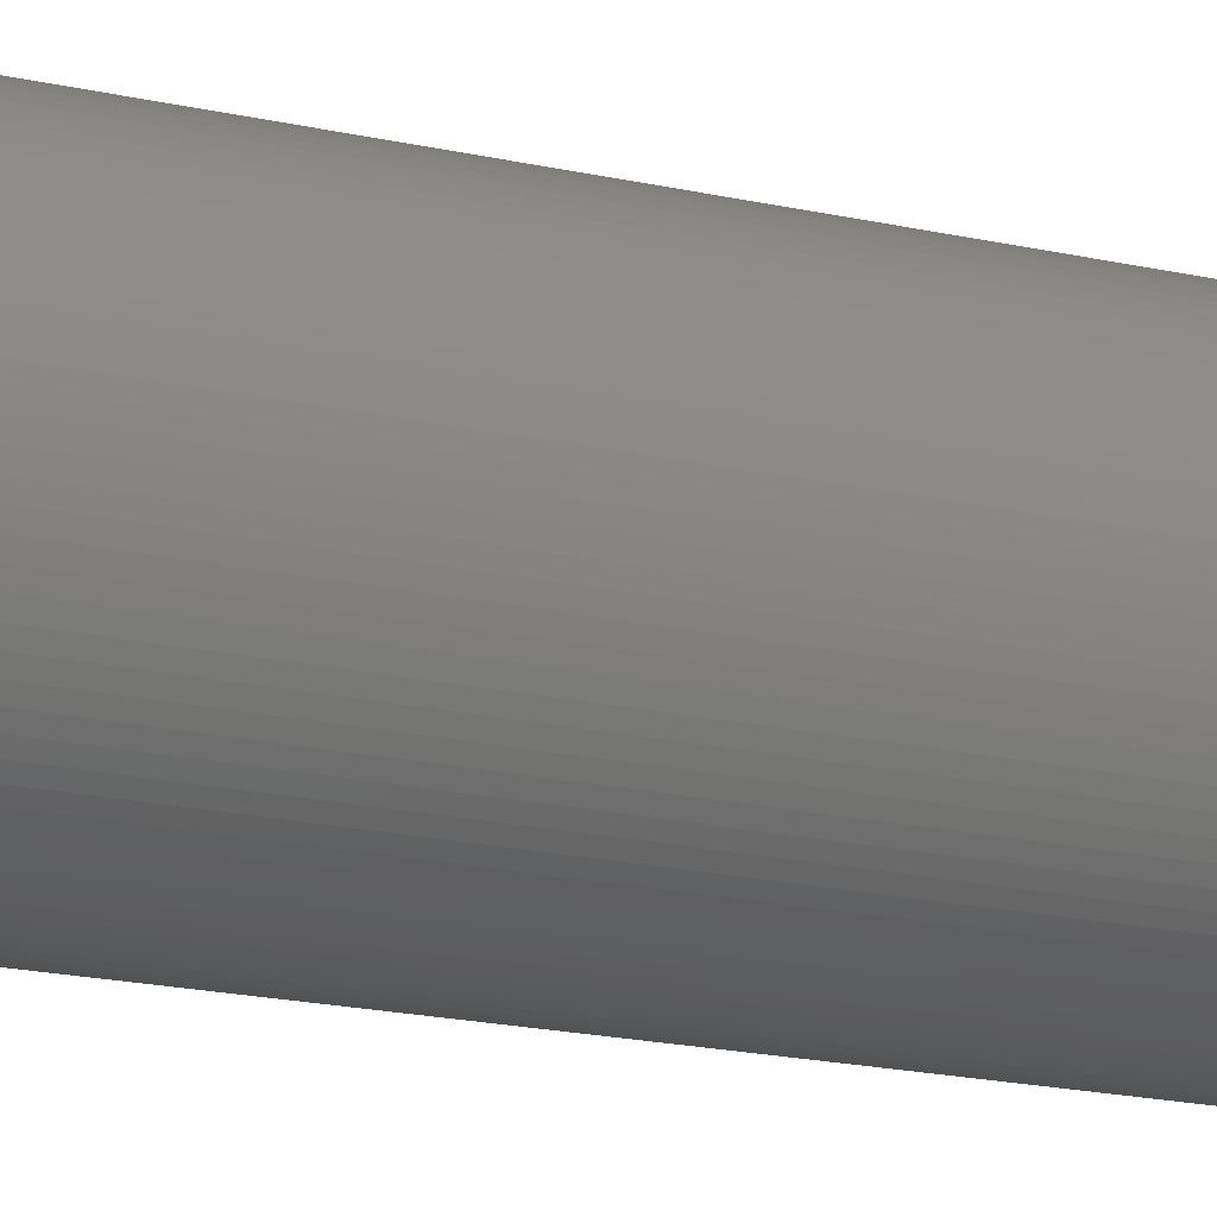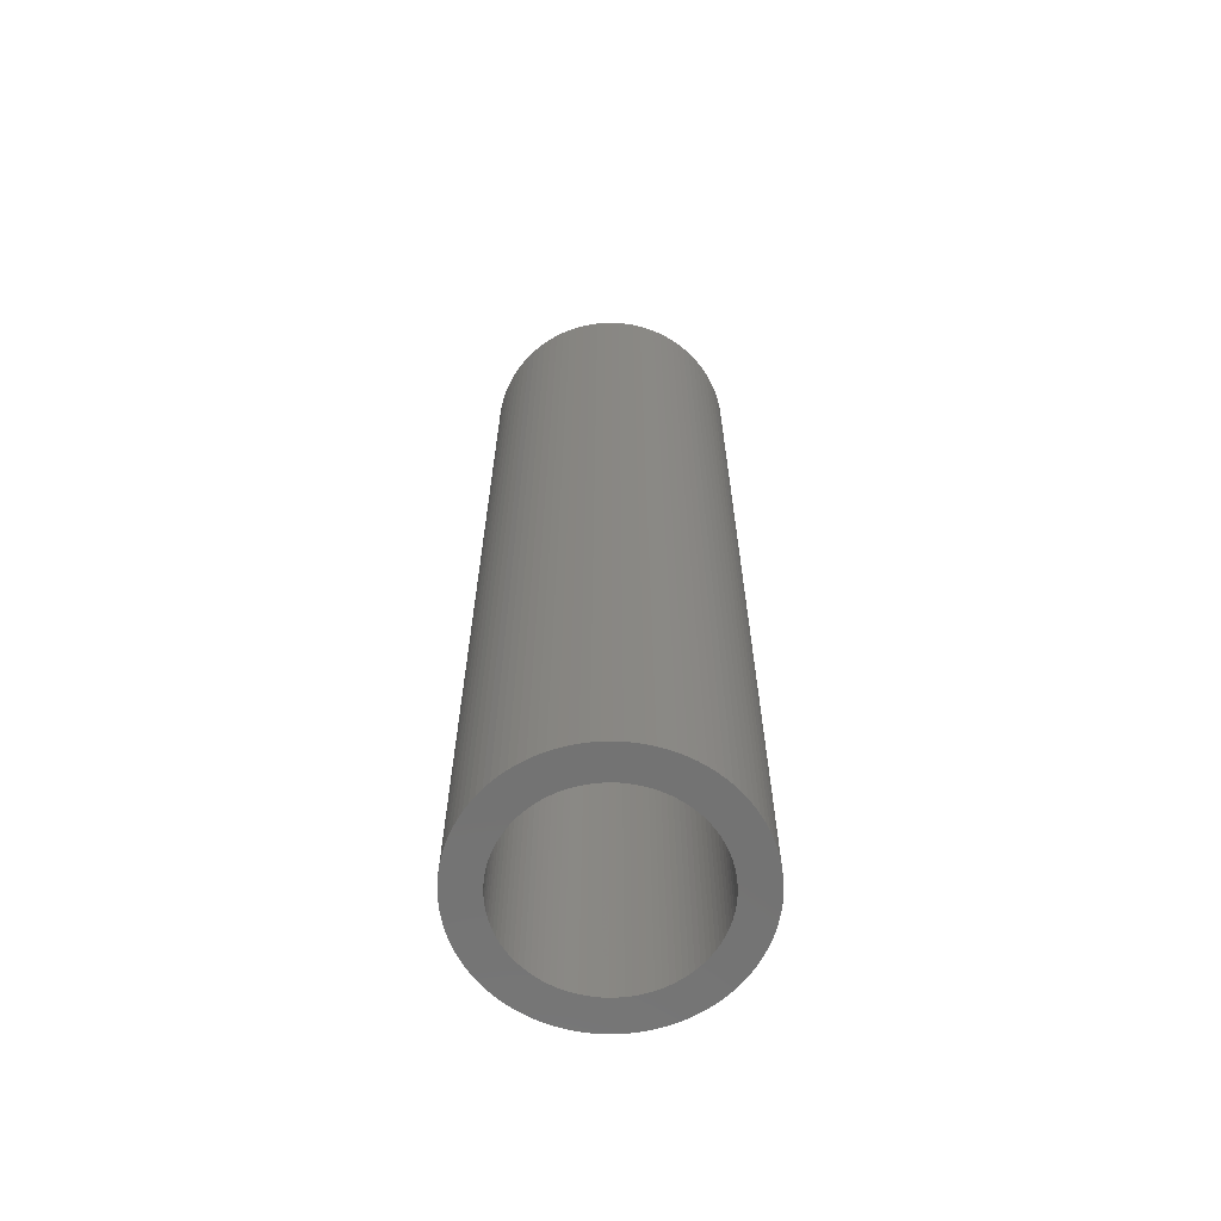
<metadata>
{"format":"stl","ext":"stl","renderer":"f3d","projection":"perspective","resolution":1024,"background":"white","views":[{"elev":-18.8,"azim":66.4,"up":"+Y"},{"elev":-64.5,"azim":57.0,"up":"+Z"}]}
</metadata>
<code>
# stl→obj: 400 verts, 800 faces
v 6.6 0 50
v 6.587 0.4144 0
v 6.587 0.4144 50
v 6.6 0 0
v -6.6 0 0
v -6.587 0.4144 50
v -6.587 0.4144 0
v -6.6 0 50
v 0 6.6 0
v -0.4144 6.587 50
v 0 6.6 50
v -0.4144 6.587 0
v 4.518 4.811 0
v 4.207 5.085 50
v 4.518 4.811 50
v 4.207 5.085 0
v -4.811 4.518 0
v -4.518 4.811 50
v -4.518 4.811 0
v -4.811 4.518 50
v 5.972 2.81 50
v 5.784 3.18 0
v 5.784 3.18 50
v 5.972 2.81 0
v 2.43 6.137 0
v 2.04 6.277 50
v 2.43 6.137 50
v 2.04 6.277 0
v 3.879 5.34 0
v 3.536 5.573 50
v 3.879 5.34 50
v 3.536 5.573 0
v -5.784 3.18 0
v -5.573 3.536 50
v -5.573 3.536 0
v -5.784 3.18 50
v -0.8272 -6.548 0
v -0.4144 -6.587 50
v -0.8272 -6.548 50
v -0.4144 -6.587 0
v 6.548 0.8272 50
v 6.483 1.237 0
v 6.483 1.237 50
v 6.548 0.8272 0
v 5.34 3.879 50
v 5.085 4.207 0
v 5.085 4.207 50
v 5.34 3.879 0
v 4.811 4.518 0
v 4.811 4.518 50
v 1.237 6.483 0
v 0.8272 6.548 50
v 1.237 6.483 50
v 0.8272 6.548 0
v 1.641 6.393 50
v 1.641 6.393 0
v 0.4144 6.587 50
v 0.4144 6.587 0
v -6.483 1.237 0
v -6.393 1.641 50
v -6.393 1.641 0
v -6.483 1.237 50
v -6.277 2.04 50
v -6.277 2.04 0
v -6.548 0.8272 50
v -6.548 0.8272 0
v -2.81 5.972 0
v -3.18 5.784 50
v -2.81 5.972 50
v -3.18 5.784 0
v -3.536 5.573 50
v -3.536 5.573 0
v -3.879 5.34 0
v -4.207 5.085 50
v -3.879 5.34 50
v -4.207 5.085 0
v -1.641 6.393 0
v -2.04 6.277 50
v -1.641 6.393 50
v -2.04 6.277 0
v -0.8272 6.548 50
v -0.8272 6.548 0
v 5.085 -4.207 50
v 5.34 -3.879 0
v 5.34 -3.879 50
v 5.085 -4.207 0
v 0.4144 -6.587 0
v 0.8272 -6.548 50
v 0.4144 -6.587 50
v 0.8272 -6.548 0
v 2.81 -5.972 0
v 3.18 -5.784 50
v 2.81 -5.972 50
v 3.18 -5.784 0
v 1.237 -6.483 50
v 1.237 -6.483 0
v 6.393 1.641 0
v 6.393 1.641 50
v 6.277 2.04 0
v 6.277 2.04 50
v 6.137 2.43 0
v 6.137 2.43 50
v 5.573 3.536 50
v 5.573 3.536 0
v 3.18 5.784 0
v 2.81 5.972 50
v 3.18 5.784 50
v 2.81 5.972 0
v -6.137 2.43 0
v -5.972 2.81 50
v -5.972 2.81 0
v -6.137 2.43 50
v 4.85 0 50
v 4.84 0.3045 50
v 6.587 -0.4144 50
v 4.812 0.6079 50
v 4.84 -0.3045 50
v 4.764 0.9088 50
v 6.548 -0.8272 50
v 4.698 1.206 50
v 4.812 -0.6079 50
v 4.613 1.499 50
v 6.483 -1.237 50
v 4.509 1.785 50
v 4.764 -0.9088 50
v 4.388 2.065 50
v 6.393 -1.641 50
v 4.25 2.337 50
v 4.698 -1.206 50
v 4.095 2.599 50
v 6.277 -2.04 50
v 3.924 2.851 50
v 4.613 -1.499 50
v 6.137 -2.43 50
v 3.737 3.092 50
v 3.535 3.32 50
v 3.32 3.535 50
v 3.092 3.737 50
v 2.851 3.924 50
v 2.599 4.095 50
v 2.337 4.25 50
v 2.065 4.388 50
v 1.785 4.509 50
v 1.499 4.613 50
v 1.206 4.698 50
v 0.9088 4.764 50
v 0.6079 4.812 50
v 0.3045 4.84 50
v 0 4.85 50
v -0.3045 4.84 50
v -0.6079 4.812 50
v -0.9088 4.764 50
v -1.237 6.483 50
v -1.206 4.698 50
v -1.499 4.613 50
v -1.785 4.509 50
v -2.43 6.137 50
v -2.065 4.388 50
v -2.337 4.25 50
v -2.599 4.095 50
v -2.851 3.924 50
v -3.092 3.737 50
v -3.32 3.535 50
v -3.535 3.32 50
v -3.737 3.092 50
v -5.085 4.207 50
v -3.924 2.851 50
v -5.34 3.879 50
v -4.095 2.599 50
v -4.25 2.337 50
v -4.388 2.065 50
v -4.509 1.785 50
v -4.613 1.499 50
v 4.509 -1.785 50
v 5.972 -2.81 50
v 4.388 -2.065 50
v 5.784 -3.18 50
v 4.25 -2.337 50
v 5.573 -3.536 50
v 4.095 -2.599 50
v 3.924 -2.851 50
v 3.737 -3.092 50
v 4.811 -4.518 50
v 3.535 -3.32 50
v 4.518 -4.811 50
v 3.32 -3.535 50
v 4.207 -5.085 50
v 3.092 -3.737 50
v 3.879 -5.34 50
v 2.851 -3.924 50
v 3.536 -5.573 50
v 2.599 -4.095 50
v 2.337 -4.25 50
v 2.065 -4.388 50
v 2.43 -6.137 50
v 1.785 -4.509 50
v 2.04 -6.277 50
v 1.499 -4.613 50
v 1.641 -6.393 50
v 1.206 -4.698 50
v 0.9088 -4.764 50
v 0.6079 -4.812 50
v 0.3045 -4.84 50
v 0 -4.85 50
v 0 -6.6 50
v -0.3045 -4.84 50
v -0.6079 -4.812 50
v -0.9088 -4.764 50
v -1.237 -6.483 50
v -1.206 -4.698 50
v -1.641 -6.393 50
v -1.499 -4.613 50
v -2.04 -6.277 50
v -1.785 -4.509 50
v -2.43 -6.137 50
v -2.065 -4.388 50
v -2.81 -5.972 50
v -2.337 -4.25 50
v -3.18 -5.784 50
v -2.599 -4.095 50
v -3.536 -5.573 50
v -2.851 -3.924 50
v -3.879 -5.34 50
v -3.092 -3.737 50
v -4.207 -5.085 50
v -3.32 -3.535 50
v -4.518 -4.811 50
v -3.535 -3.32 50
v -4.811 -4.518 50
v -3.737 -3.092 50
v -5.085 -4.207 50
v -3.924 -2.851 50
v -5.34 -3.879 50
v -4.095 -2.599 50
v -5.573 -3.536 50
v -4.25 -2.337 50
v -5.784 -3.18 50
v -4.388 -2.065 50
v -5.972 -2.81 50
v -4.509 -1.785 50
v -6.137 -2.43 50
v -4.613 -1.499 50
v -6.277 -2.04 50
v -4.698 -1.206 50
v -6.393 -1.641 50
v -4.764 -0.9088 50
v -6.483 -1.237 50
v -4.812 -0.6079 50
v -6.548 -0.8272 50
v -4.84 -0.3045 50
v -6.587 -0.4144 50
v -4.85 0 50
v -4.698 1.206 50
v -4.764 0.9088 50
v -4.812 0.6079 50
v -4.84 0.3045 50
v -2.43 6.137 0
v -1.237 6.483 0
v 6.587 -0.4144 0
v 0 -6.6 0
v -5.085 -4.207 0
v -5.34 -3.879 0
v -4.811 -4.518 0
v -6.393 -1.641 0
v -6.483 -1.237 0
v -6.587 -0.4144 0
v -6.548 -0.8272 0
v 2.43 -6.137 0
v 1.641 -6.393 0
v 2.04 -6.277 0
v -5.34 3.879 0
v -5.085 4.207 0
v 6.548 -0.8272 0
v 5.972 -2.81 0
v 5.784 -3.18 0
v 6.277 -2.04 0
v 6.137 -2.43 0
v 6.393 -1.641 0
v 6.483 -1.237 0
v 4.811 -4.518 0
v 4.518 -4.811 0
v 3.536 -5.573 0
v 5.573 -3.536 0
v -1.237 -6.483 0
v -4.518 -4.811 0
v -4.207 -5.085 0
v -5.573 -3.536 0
v 4.85 0 0
v 4.84 -0.3045 0
v 4.812 -0.6079 0
v 4.84 0.3045 0
v 4.764 -0.9088 0
v 4.698 -1.206 0
v 4.812 0.6079 0
v 4.613 -1.499 0
v 4.509 -1.785 0
v 4.764 0.9088 0
v 4.388 -2.065 0
v 4.25 -2.337 0
v 4.698 1.206 0
v 4.095 -2.599 0
v 3.924 -2.851 0
v 4.613 1.499 0
v 3.737 -3.092 0
v 3.535 -3.32 0
v 3.32 -3.535 0
v 4.207 -5.085 0
v 3.092 -3.737 0
v 3.879 -5.34 0
v 2.851 -3.924 0
v 2.599 -4.095 0
v 2.337 -4.25 0
v 2.065 -4.388 0
v 1.785 -4.509 0
v 1.499 -4.613 0
v 1.206 -4.698 0
v 0.9088 -4.764 0
v 0.6079 -4.812 0
v 0.3045 -4.84 0
v 0 -4.85 0
v -0.3045 -4.84 0
v -0.6079 -4.812 0
v -0.9088 -4.764 0
v -1.206 -4.698 0
v -1.641 -6.393 0
v -1.499 -4.613 0
v -2.04 -6.277 0
v -1.785 -4.509 0
v -2.43 -6.137 0
v -2.065 -4.388 0
v -2.81 -5.972 0
v -2.337 -4.25 0
v -3.18 -5.784 0
v -2.599 -4.095 0
v -3.536 -5.573 0
v -2.851 -3.924 0
v -3.879 -5.34 0
v -3.092 -3.737 0
v -3.32 -3.535 0
v -3.535 -3.32 0
v -3.737 -3.092 0
v -3.924 -2.851 0
v -4.095 -2.599 0
v -4.25 -2.337 0
v -5.784 -3.18 0
v -4.388 -2.065 0
v -5.972 -2.81 0
v -4.509 -1.785 0
v -6.137 -2.43 0
v -4.613 -1.499 0
v 4.509 1.785 0
v 4.388 2.065 0
v 4.25 2.337 0
v 4.095 2.599 0
v 3.924 2.851 0
v 3.737 3.092 0
v 3.535 3.32 0
v 3.32 3.535 0
v 3.092 3.737 0
v 2.851 3.924 0
v 2.599 4.095 0
v 2.337 4.25 0
v 2.065 4.388 0
v 1.785 4.509 0
v 1.499 4.613 0
v 1.206 4.698 0
v 0.9088 4.764 0
v 0.6079 4.812 0
v 0.3045 4.84 0
v 0 4.85 0
v -0.3045 4.84 0
v -0.6079 4.812 0
v -0.9088 4.764 0
v -1.206 4.698 0
v -1.499 4.613 0
v -1.785 4.509 0
v -2.065 4.388 0
v -2.337 4.25 0
v -2.599 4.095 0
v -2.851 3.924 0
v -3.092 3.737 0
v -3.32 3.535 0
v -3.535 3.32 0
v -3.737 3.092 0
v -3.924 2.851 0
v -4.095 2.599 0
v -4.25 2.337 0
v -4.388 2.065 0
v -4.509 1.785 0
v -4.613 1.499 0
v -4.698 1.206 0
v -4.764 0.9088 0
v -4.812 0.6079 0
v -4.84 0.3045 0
v -4.85 0 0
v -6.277 -2.04 0
v -4.698 -1.206 0
v -4.764 -0.9088 0
v -4.812 -0.6079 0
v -4.84 -0.3045 0
f 1 2 3
f 2 1 4
f 5 6 7
f 6 5 8
f 9 10 11
f 10 9 12
f 13 14 15
f 14 13 16
f 17 18 19
f 18 17 20
f 21 22 23
f 22 21 24
f 25 26 27
f 26 25 28
f 29 30 31
f 30 29 32
f 33 34 35
f 34 33 36
f 37 38 39
f 38 37 40
f 41 42 43
f 42 41 44
f 3 44 41
f 44 3 2
f 45 46 47
f 46 45 48
f 47 49 50
f 49 47 46
f 51 52 53
f 52 51 54
f 28 55 26
f 55 28 56
f 54 57 52
f 57 54 58
f 16 31 14
f 31 16 29
f 59 60 61
f 60 59 62
f 61 63 64
f 63 61 60
f 7 65 66
f 65 7 6
f 67 68 69
f 68 67 70
f 70 71 68
f 71 70 72
f 73 74 75
f 74 73 76
f 77 78 79
f 78 77 80
f 12 81 10
f 81 12 82
f 83 84 85
f 84 83 86
f 87 88 89
f 88 87 90
f 91 92 93
f 92 91 94
f 90 95 88
f 95 90 96
f 43 97 98
f 97 43 42
f 98 99 100
f 99 98 97
f 100 101 102
f 101 100 99
f 50 13 15
f 13 50 49
f 103 48 45
f 48 103 104
f 23 104 103
f 104 23 22
f 56 53 55
f 53 56 51
f 58 11 57
f 11 58 9
f 105 106 107
f 106 105 108
f 108 27 106
f 27 108 25
f 32 107 30
f 107 32 105
f 109 110 111
f 110 109 112
f 111 36 33
f 36 111 110
f 64 112 109
f 112 64 63
f 66 62 59
f 62 66 65
f 113 1 3
f 114 3 41
f 1 113 115
f 116 41 43
f 117 115 113
f 118 43 98
f 115 117 119
f 120 98 100
f 121 119 117
f 122 100 102
f 119 121 123
f 124 102 21
f 125 123 121
f 126 21 23
f 123 125 127
f 128 23 103
f 129 127 125
f 130 103 45
f 127 129 131
f 132 45 47
f 133 131 129
f 131 133 134
f 3 114 113
f 41 116 114
f 135 47 50
f 43 118 116
f 98 120 118
f 100 122 120
f 136 50 15
f 102 124 122
f 21 126 124
f 23 128 126
f 137 15 14
f 103 130 128
f 45 132 130
f 138 14 31
f 47 135 132
f 139 31 30
f 50 136 135
f 15 137 136
f 140 30 107
f 14 138 137
f 31 139 138
f 141 107 106
f 30 140 139
f 142 106 27
f 107 141 140
f 106 142 141
f 143 27 26
f 27 143 142
f 144 26 55
f 26 144 143
f 145 55 53
f 55 145 144
f 53 146 145
f 52 146 53
f 52 147 146
f 57 147 52
f 57 148 147
f 11 148 57
f 11 149 148
f 11 150 149
f 10 150 11
f 10 151 150
f 81 151 10
f 81 152 151
f 153 152 81
f 152 153 154
f 79 154 153
f 154 79 155
f 78 155 79
f 155 78 156
f 157 156 78
f 156 157 158
f 69 158 157
f 158 69 159
f 68 159 69
f 159 68 160
f 71 160 68
f 160 71 161
f 75 161 71
f 161 75 162
f 74 162 75
f 162 74 163
f 18 163 74
f 163 18 164
f 20 164 18
f 164 20 165
f 166 165 20
f 165 166 167
f 168 167 166
f 167 168 169
f 34 169 168
f 169 34 170
f 36 170 34
f 170 36 171
f 110 171 36
f 171 110 172
f 112 172 110
f 172 112 173
f 174 134 133
f 134 174 175
f 176 175 174
f 175 176 177
f 178 177 176
f 177 178 179
f 180 179 178
f 179 180 85
f 181 85 180
f 85 181 83
f 182 83 181
f 83 182 183
f 184 183 182
f 183 184 185
f 186 185 184
f 185 186 187
f 188 187 186
f 187 188 189
f 190 189 188
f 189 190 191
f 192 191 190
f 191 192 92
f 193 92 192
f 92 193 93
f 194 93 193
f 93 194 195
f 196 195 194
f 195 196 197
f 198 197 196
f 197 198 199
f 200 199 198
f 199 200 95
f 201 95 200
f 201 88 95
f 202 88 201
f 202 89 88
f 203 89 202
f 204 89 203
f 204 205 89
f 206 205 204
f 206 38 205
f 207 38 206
f 207 39 38
f 208 39 207
f 209 208 210
f 208 209 39
f 211 210 212
f 210 211 209
f 213 212 214
f 212 213 211
f 215 214 216
f 217 216 218
f 214 215 213
f 219 218 220
f 216 217 215
f 221 220 222
f 223 222 224
f 218 219 217
f 225 224 226
f 227 226 228
f 220 221 219
f 229 228 230
f 222 223 221
f 231 230 232
f 233 232 234
f 224 225 223
f 235 234 236
f 237 236 238
f 239 238 240
f 226 227 225
f 241 240 242
f 243 242 244
f 245 244 246
f 228 229 227
f 247 246 248
f 249 248 250
f 251 250 252
f 63 173 112
f 230 231 229
f 173 63 253
f 232 233 231
f 60 253 63
f 234 235 233
f 253 60 254
f 236 237 235
f 62 254 60
f 238 239 237
f 254 62 255
f 240 241 239
f 65 255 62
f 242 243 241
f 255 65 256
f 244 245 243
f 6 256 65
f 246 247 245
f 256 6 252
f 248 249 247
f 8 252 6
f 250 251 249
f 252 8 251
f 76 18 74
f 18 76 19
f 72 75 71
f 75 72 73
f 257 69 157
f 69 257 67
f 80 157 78
f 157 80 257
f 258 79 153
f 79 258 77
f 82 153 81
f 153 82 258
f 115 4 1
f 4 115 259
f 40 205 38
f 205 40 260
f 261 233 262
f 233 261 231
f 263 231 261
f 231 263 229
f 264 247 265
f 247 264 245
f 266 8 5
f 8 266 251
f 265 249 267
f 249 265 247
f 268 93 195
f 93 268 91
f 269 197 199
f 197 269 270
f 102 24 21
f 24 102 101
f 35 168 271
f 168 35 34
f 271 166 272
f 166 271 168
f 272 20 17
f 20 272 166
f 119 259 115
f 259 119 273
f 177 274 175
f 274 177 275
f 134 276 131
f 276 134 277
f 131 278 127
f 278 131 276
f 127 279 123
f 279 127 278
f 185 280 183
f 280 185 281
f 94 191 92
f 191 94 282
f 85 283 179
f 283 85 84
f 179 275 177
f 275 179 283
f 284 39 209
f 39 284 37
f 285 225 227
f 225 285 286
f 262 235 287
f 235 262 233
f 267 251 266
f 251 267 249
f 288 4 259
f 289 259 273
f 4 288 2
f 290 273 279
f 291 2 288
f 292 279 278
f 2 291 44
f 293 278 276
f 294 44 291
f 295 276 277
f 44 294 42
f 296 277 274
f 297 42 294
f 298 274 275
f 42 297 97
f 299 275 283
f 300 97 297
f 301 283 84
f 97 300 99
f 302 84 86
f 303 99 300
f 99 303 101
f 259 289 288
f 273 290 289
f 304 86 280
f 279 292 290
f 278 293 292
f 276 295 293
f 305 280 281
f 277 296 295
f 274 298 296
f 275 299 298
f 306 281 307
f 283 301 299
f 84 302 301
f 308 307 309
f 86 304 302
f 310 309 282
f 280 305 304
f 281 306 305
f 311 282 94
f 307 308 306
f 309 310 308
f 312 94 91
f 282 311 310
f 313 91 268
f 94 312 311
f 91 313 312
f 314 268 270
f 268 314 313
f 315 270 269
f 270 315 314
f 316 269 96
f 269 316 315
f 96 317 316
f 90 317 96
f 90 318 317
f 87 318 90
f 87 319 318
f 260 319 87
f 260 320 319
f 260 321 320
f 40 321 260
f 40 322 321
f 37 322 40
f 37 323 322
f 284 323 37
f 323 284 324
f 325 324 284
f 324 325 326
f 327 326 325
f 326 327 328
f 329 328 327
f 328 329 330
f 331 330 329
f 330 331 332
f 333 332 331
f 332 333 334
f 335 334 333
f 334 335 336
f 337 336 335
f 336 337 338
f 286 338 337
f 338 286 339
f 285 339 286
f 339 285 340
f 263 340 285
f 340 263 341
f 261 341 263
f 341 261 342
f 262 342 261
f 342 262 343
f 287 343 262
f 343 287 344
f 345 344 287
f 344 345 346
f 347 346 345
f 346 347 348
f 349 348 347
f 348 349 350
f 351 101 303
f 101 351 24
f 352 24 351
f 24 352 22
f 353 22 352
f 22 353 104
f 354 104 353
f 104 354 48
f 355 48 354
f 48 355 46
f 356 46 355
f 46 356 49
f 357 49 356
f 49 357 13
f 358 13 357
f 13 358 16
f 359 16 358
f 16 359 29
f 360 29 359
f 29 360 32
f 361 32 360
f 32 361 105
f 362 105 361
f 105 362 108
f 363 108 362
f 108 363 25
f 364 25 363
f 25 364 28
f 365 28 364
f 28 365 56
f 366 56 365
f 56 366 51
f 367 51 366
f 367 54 51
f 368 54 367
f 368 58 54
f 369 58 368
f 370 58 369
f 370 9 58
f 371 9 370
f 371 12 9
f 372 12 371
f 372 82 12
f 373 82 372
f 258 373 374
f 373 258 82
f 77 374 375
f 374 77 258
f 80 375 376
f 375 80 77
f 257 376 377
f 67 377 378
f 376 257 80
f 70 378 379
f 377 67 257
f 72 379 380
f 73 380 381
f 378 70 67
f 76 381 382
f 19 382 383
f 379 72 70
f 17 383 384
f 380 73 72
f 272 384 385
f 271 385 386
f 381 76 73
f 35 386 387
f 33 387 388
f 111 388 389
f 382 19 76
f 109 389 390
f 64 390 391
f 61 391 392
f 383 17 19
f 59 392 393
f 66 393 394
f 7 394 395
f 396 350 349
f 384 272 17
f 350 396 397
f 385 271 272
f 264 397 396
f 386 35 271
f 397 264 398
f 387 33 35
f 265 398 264
f 388 111 33
f 398 265 399
f 389 109 111
f 267 399 265
f 390 64 109
f 399 267 400
f 391 61 64
f 266 400 267
f 392 59 61
f 400 266 395
f 393 66 59
f 5 395 266
f 394 7 66
f 395 5 7
f 175 277 134
f 277 175 274
f 123 273 119
f 273 123 279
f 309 187 189
f 187 309 307
f 307 185 187
f 185 307 281
f 260 89 205
f 89 260 87
f 325 209 211
f 209 325 284
f 286 223 225
f 223 286 337
f 285 229 263
f 229 285 227
f 345 239 347
f 239 345 237
f 349 243 396
f 243 349 241
f 396 245 264
f 245 396 243
f 270 195 197
f 195 270 268
f 96 199 95
f 199 96 269
f 282 189 191
f 189 282 309
f 183 86 83
f 86 183 280
f 327 211 213
f 211 327 325
f 337 221 223
f 221 337 335
f 329 213 215
f 213 329 327
f 287 237 345
f 237 287 235
f 347 241 349
f 241 347 239
f 335 219 221
f 219 335 333
f 331 215 217
f 215 331 329
f 333 217 219
f 217 333 331
f 288 114 291
f 114 288 113
f 252 394 256
f 394 252 395
f 371 149 150
f 149 371 370
f 319 204 203
f 204 319 320
f 357 137 358
f 137 357 136
f 164 382 163
f 382 164 383
f 377 156 158
f 156 377 376
f 351 126 352
f 126 351 124
f 364 142 143
f 142 364 363
f 361 139 140
f 139 361 360
f 172 388 171
f 388 172 389
f 374 152 154
f 152 374 373
f 297 120 300
f 120 297 118
f 291 116 294
f 116 291 114
f 354 132 355
f 132 354 130
f 355 135 356
f 135 355 132
f 353 130 354
f 130 353 128
f 368 146 147
f 146 368 367
f 369 147 148
f 147 369 368
f 362 140 141
f 140 362 361
f 359 137 138
f 137 359 358
f 254 391 253
f 391 254 392
f 169 385 167
f 385 169 386
f 165 383 164
f 383 165 384
f 170 386 169
f 386 170 387
f 255 392 254
f 392 255 393
f 380 160 161
f 160 380 379
f 381 161 162
f 161 381 380
f 372 150 151
f 150 372 371
f 290 117 289
f 117 290 121
f 306 184 305
f 184 306 186
f 298 174 296
f 174 298 176
f 238 348 240
f 348 238 346
f 318 203 202
f 203 318 319
f 294 118 297
f 118 294 116
f 303 124 351
f 124 303 122
f 300 122 303
f 122 300 120
f 356 136 357
f 136 356 135
f 352 128 353
f 128 352 126
f 366 144 145
f 144 366 365
f 365 143 144
f 143 365 364
f 367 145 146
f 145 367 366
f 370 148 149
f 148 370 369
f 363 141 142
f 141 363 362
f 360 138 139
f 138 360 359
f 167 384 165
f 384 167 385
f 171 387 170
f 387 171 388
f 253 390 173
f 390 253 391
f 173 389 172
f 389 173 390
f 256 393 255
f 393 256 394
f 379 159 160
f 159 379 378
f 378 158 159
f 158 378 377
f 382 162 163
f 162 382 381
f 375 154 155
f 154 375 374
f 376 155 156
f 155 376 375
f 373 151 152
f 151 373 372
f 289 113 288
f 113 289 117
f 292 121 290
f 121 292 125
f 305 182 304
f 182 305 184
f 301 178 299
f 178 301 180
f 244 398 246
f 398 244 397
f 315 200 198
f 200 315 316
f 313 196 194
f 196 313 314
f 296 133 295
f 133 296 174
f 293 125 292
f 125 293 129
f 299 176 298
f 176 299 178
f 326 214 212
f 214 326 328
f 321 207 206
f 207 321 322
f 232 343 234
f 343 232 342
f 246 399 248
f 399 246 398
f 250 395 252
f 395 250 400
f 295 129 293
f 129 295 133
f 302 180 301
f 180 302 181
f 304 181 302
f 181 304 182
f 306 188 186
f 188 306 308
f 320 206 204
f 206 320 321
f 330 218 216
f 218 330 332
f 324 212 210
f 212 324 326
f 323 210 208
f 210 323 324
f 322 208 207
f 208 322 323
f 234 344 236
f 344 234 343
f 228 341 230
f 341 228 340
f 226 340 228
f 340 226 339
f 240 350 242
f 350 240 348
f 242 397 244
f 397 242 350
f 248 400 250
f 400 248 399
f 314 198 196
f 198 314 315
f 316 201 200
f 201 316 317
f 317 202 201
f 202 317 318
f 311 193 192
f 193 311 312
f 312 194 193
f 194 312 313
f 332 220 218
f 220 332 334
f 236 346 238
f 346 236 344
f 230 342 232
f 342 230 341
f 308 190 188
f 190 308 310
f 310 192 190
f 192 310 311
f 334 222 220
f 222 334 336
f 336 224 222
f 224 336 338
f 338 226 224
f 226 338 339
f 328 216 214
f 216 328 330

</code>
